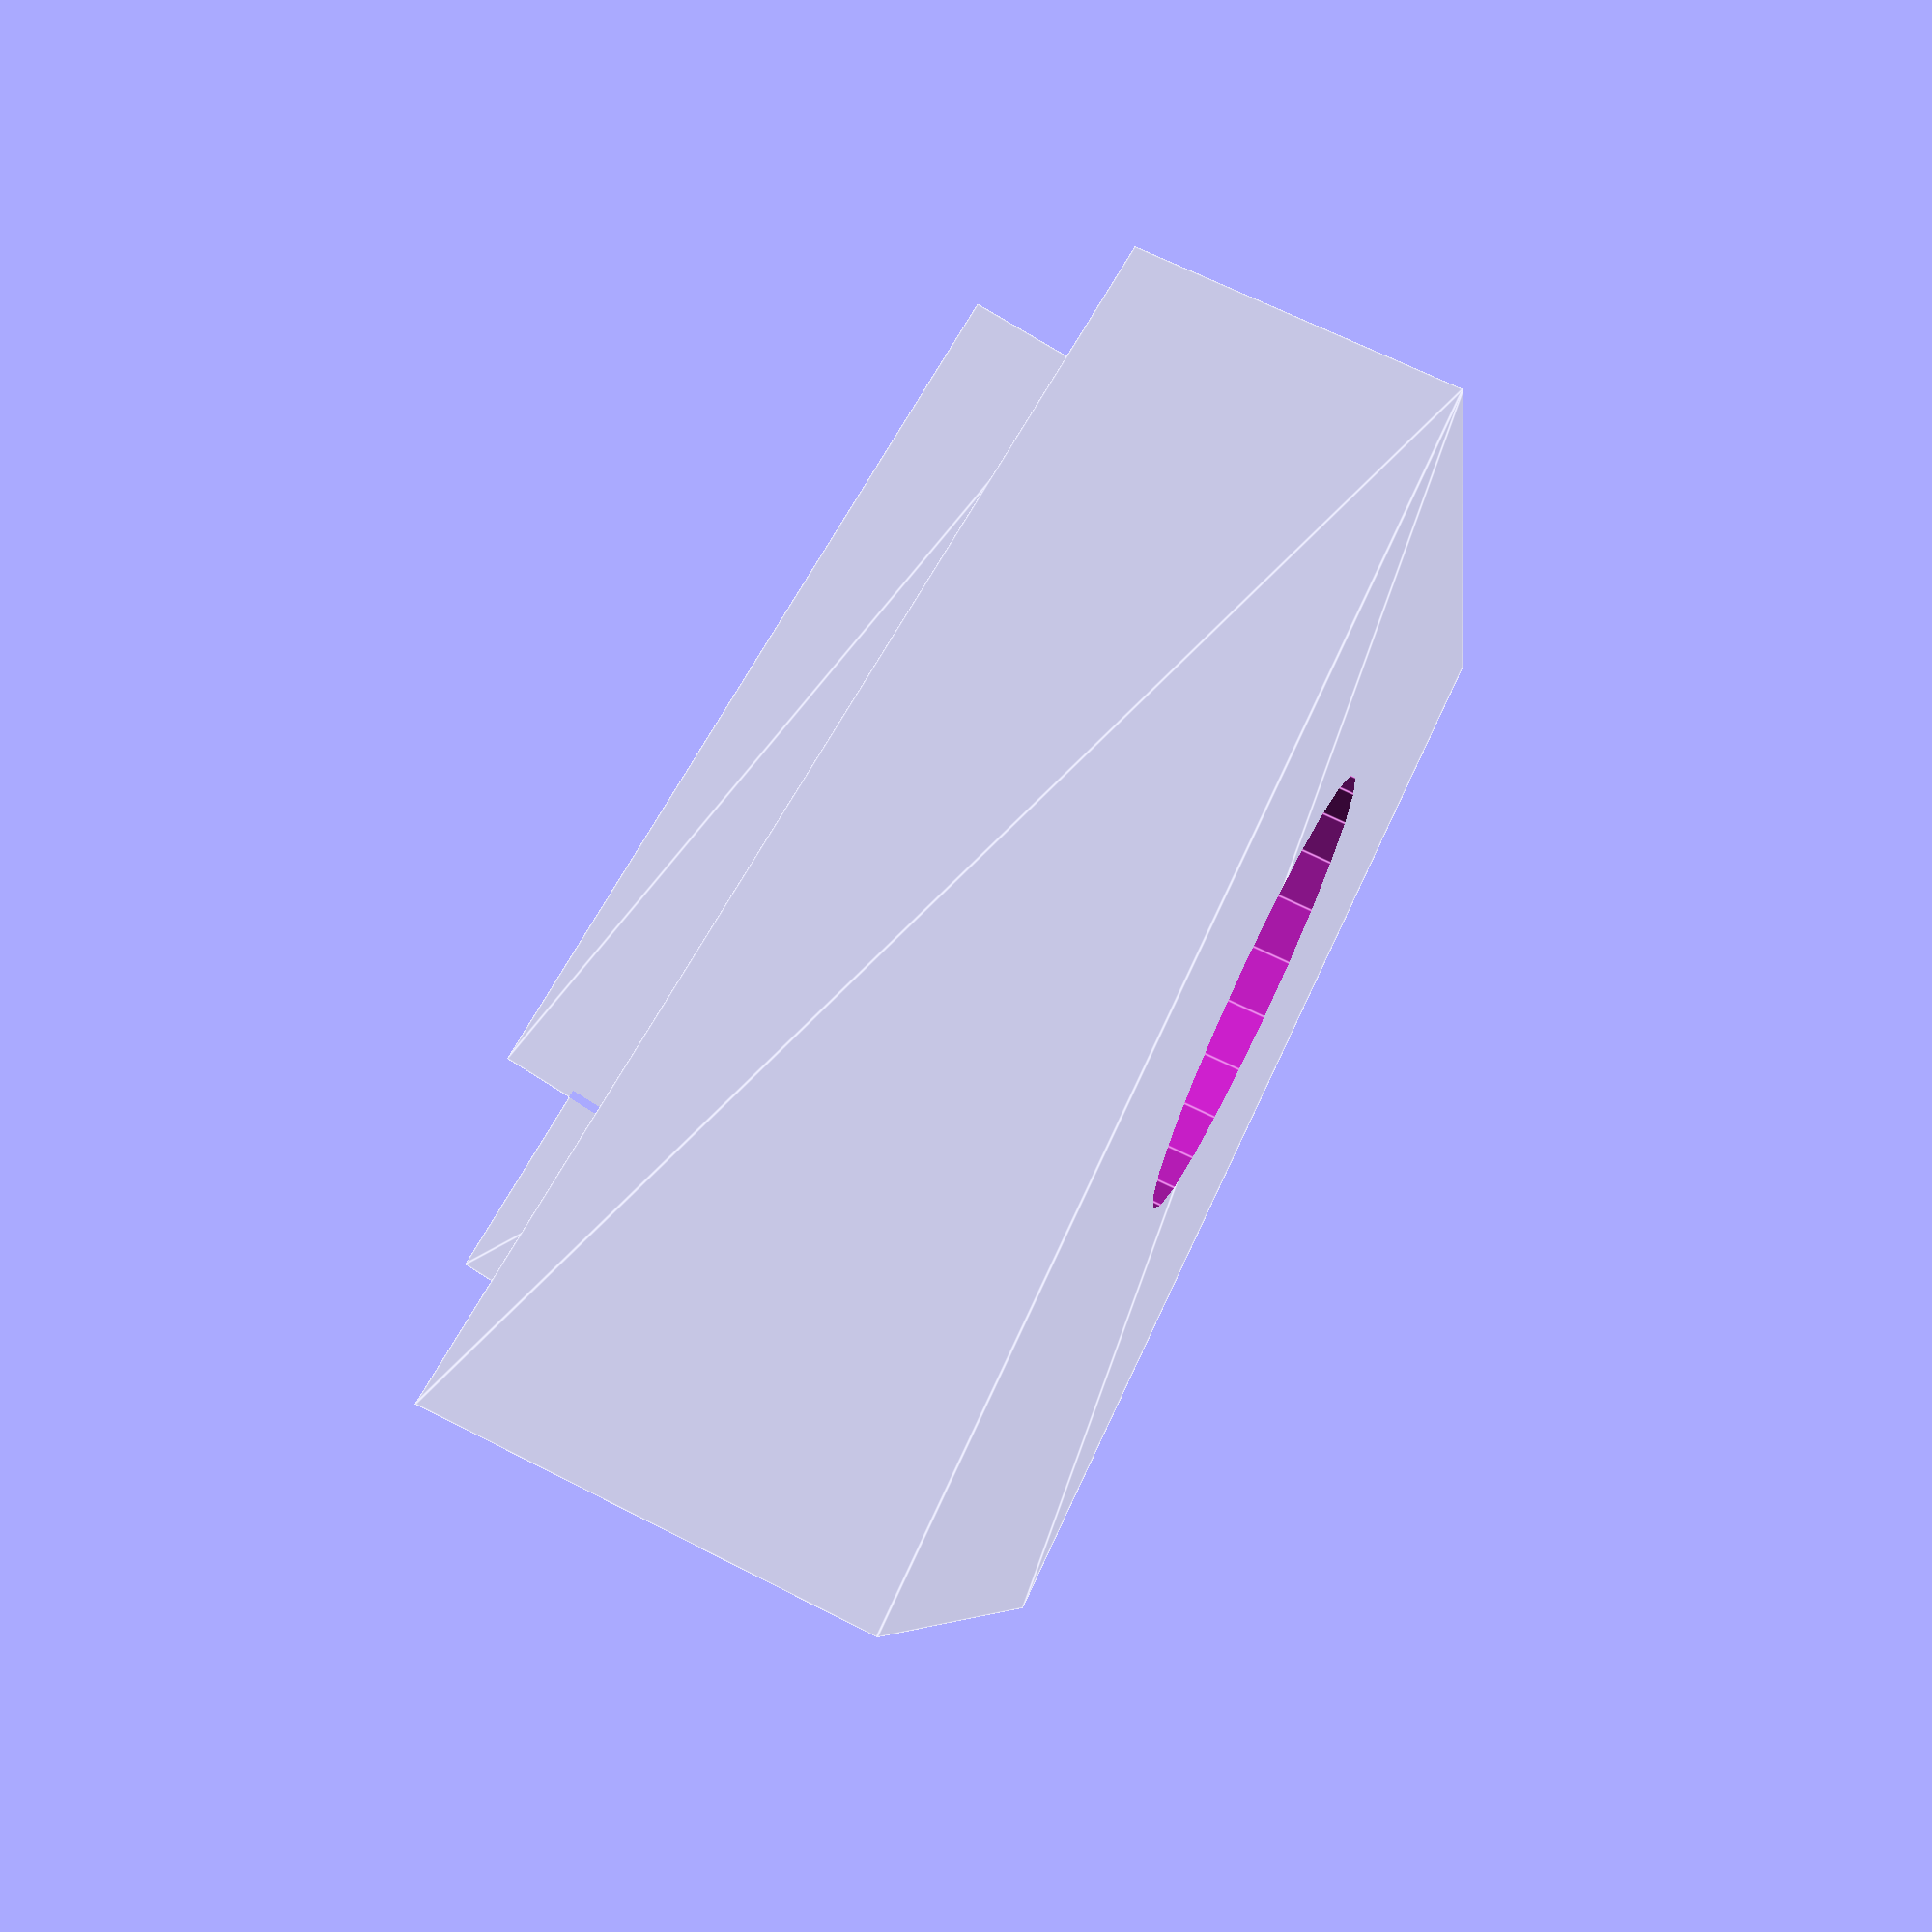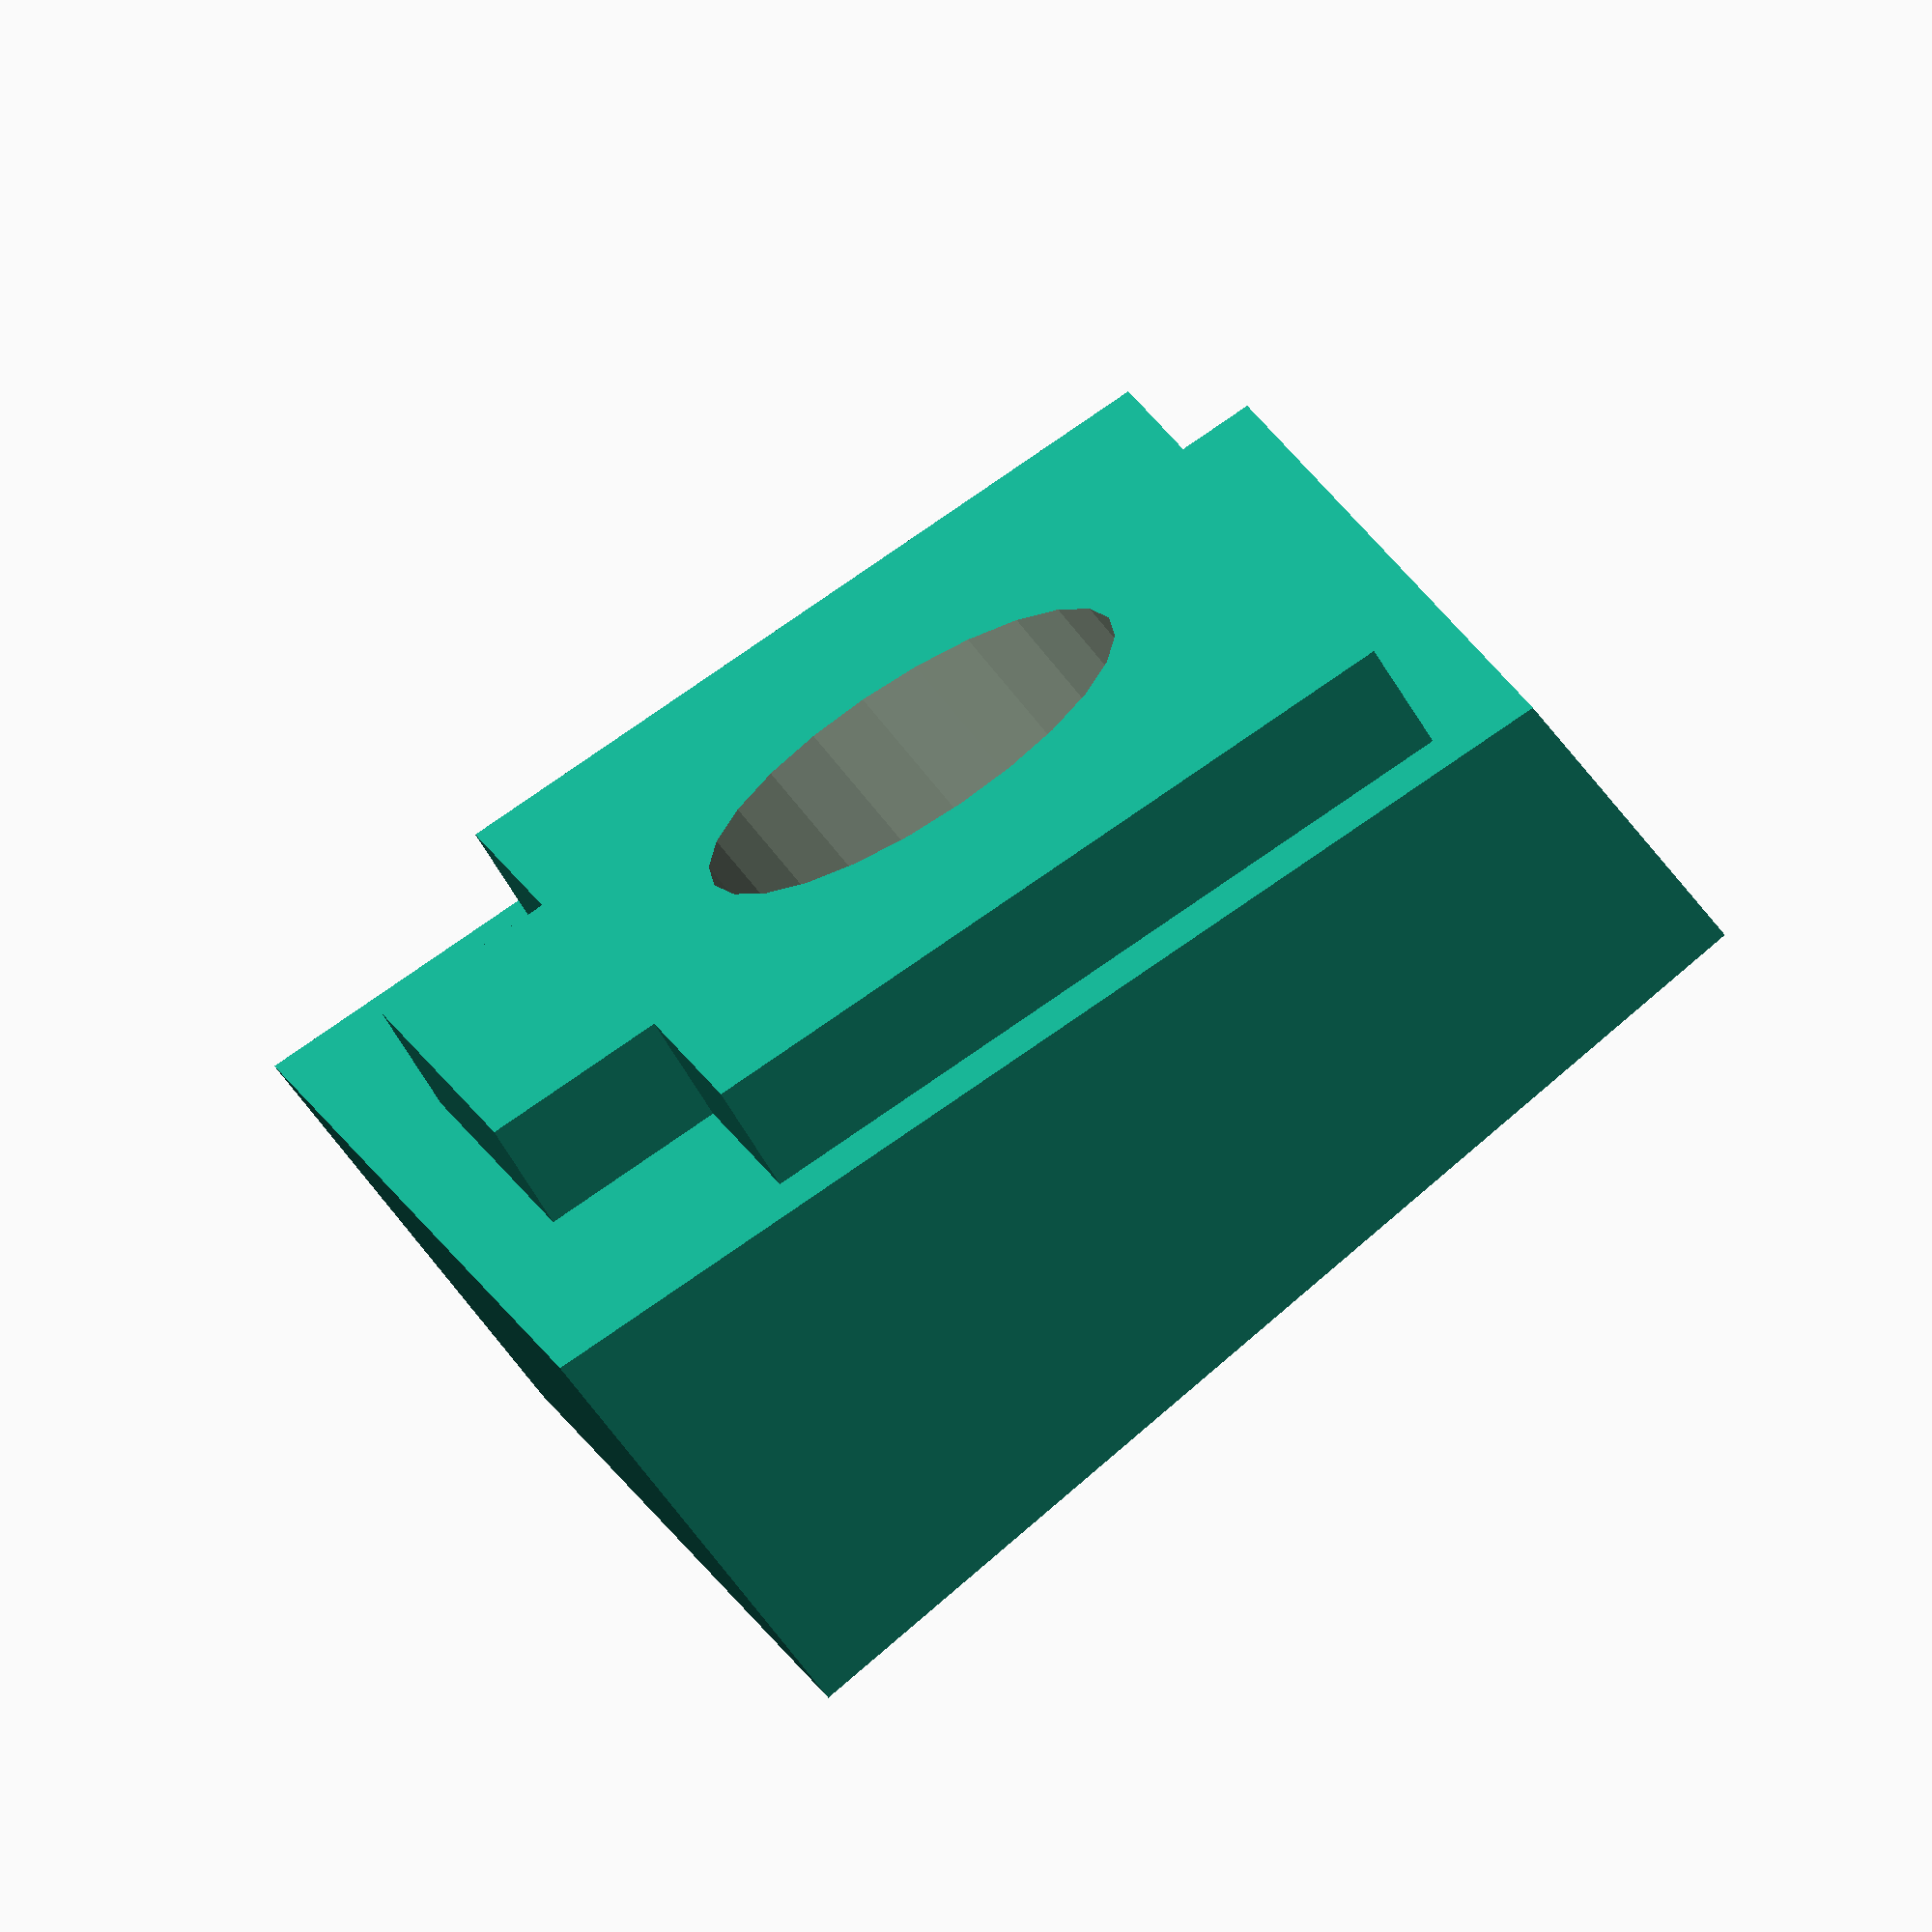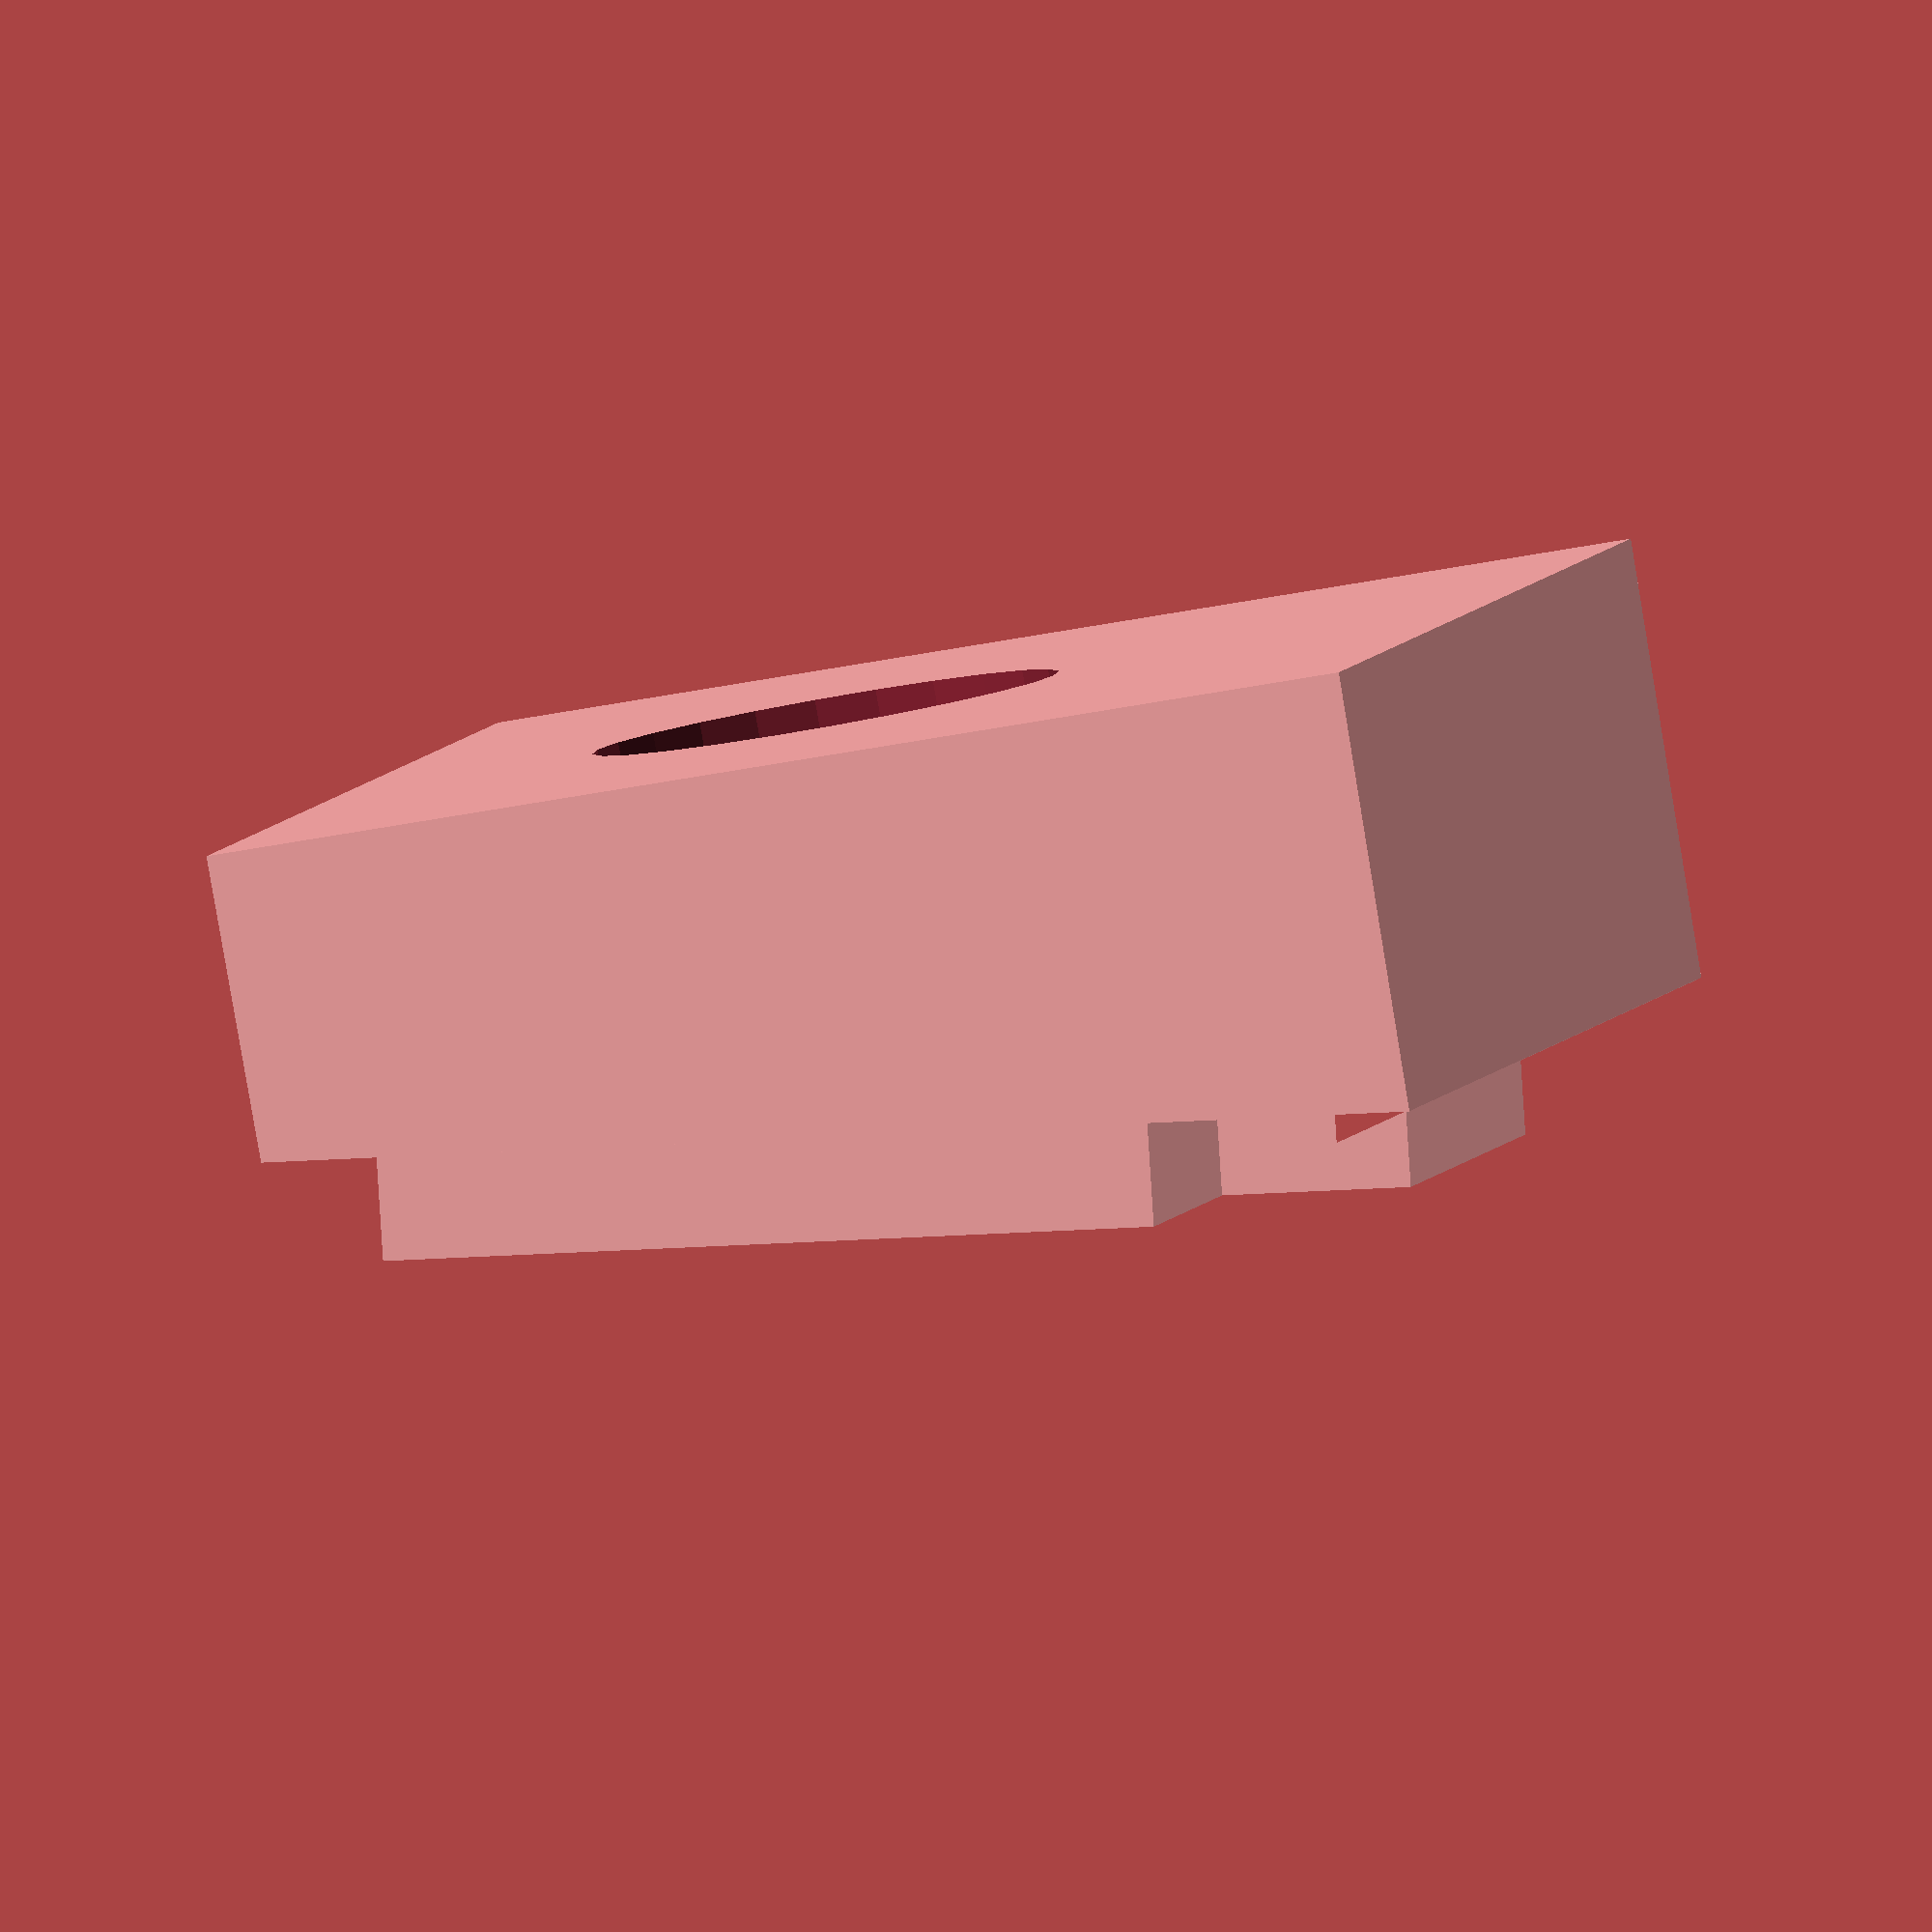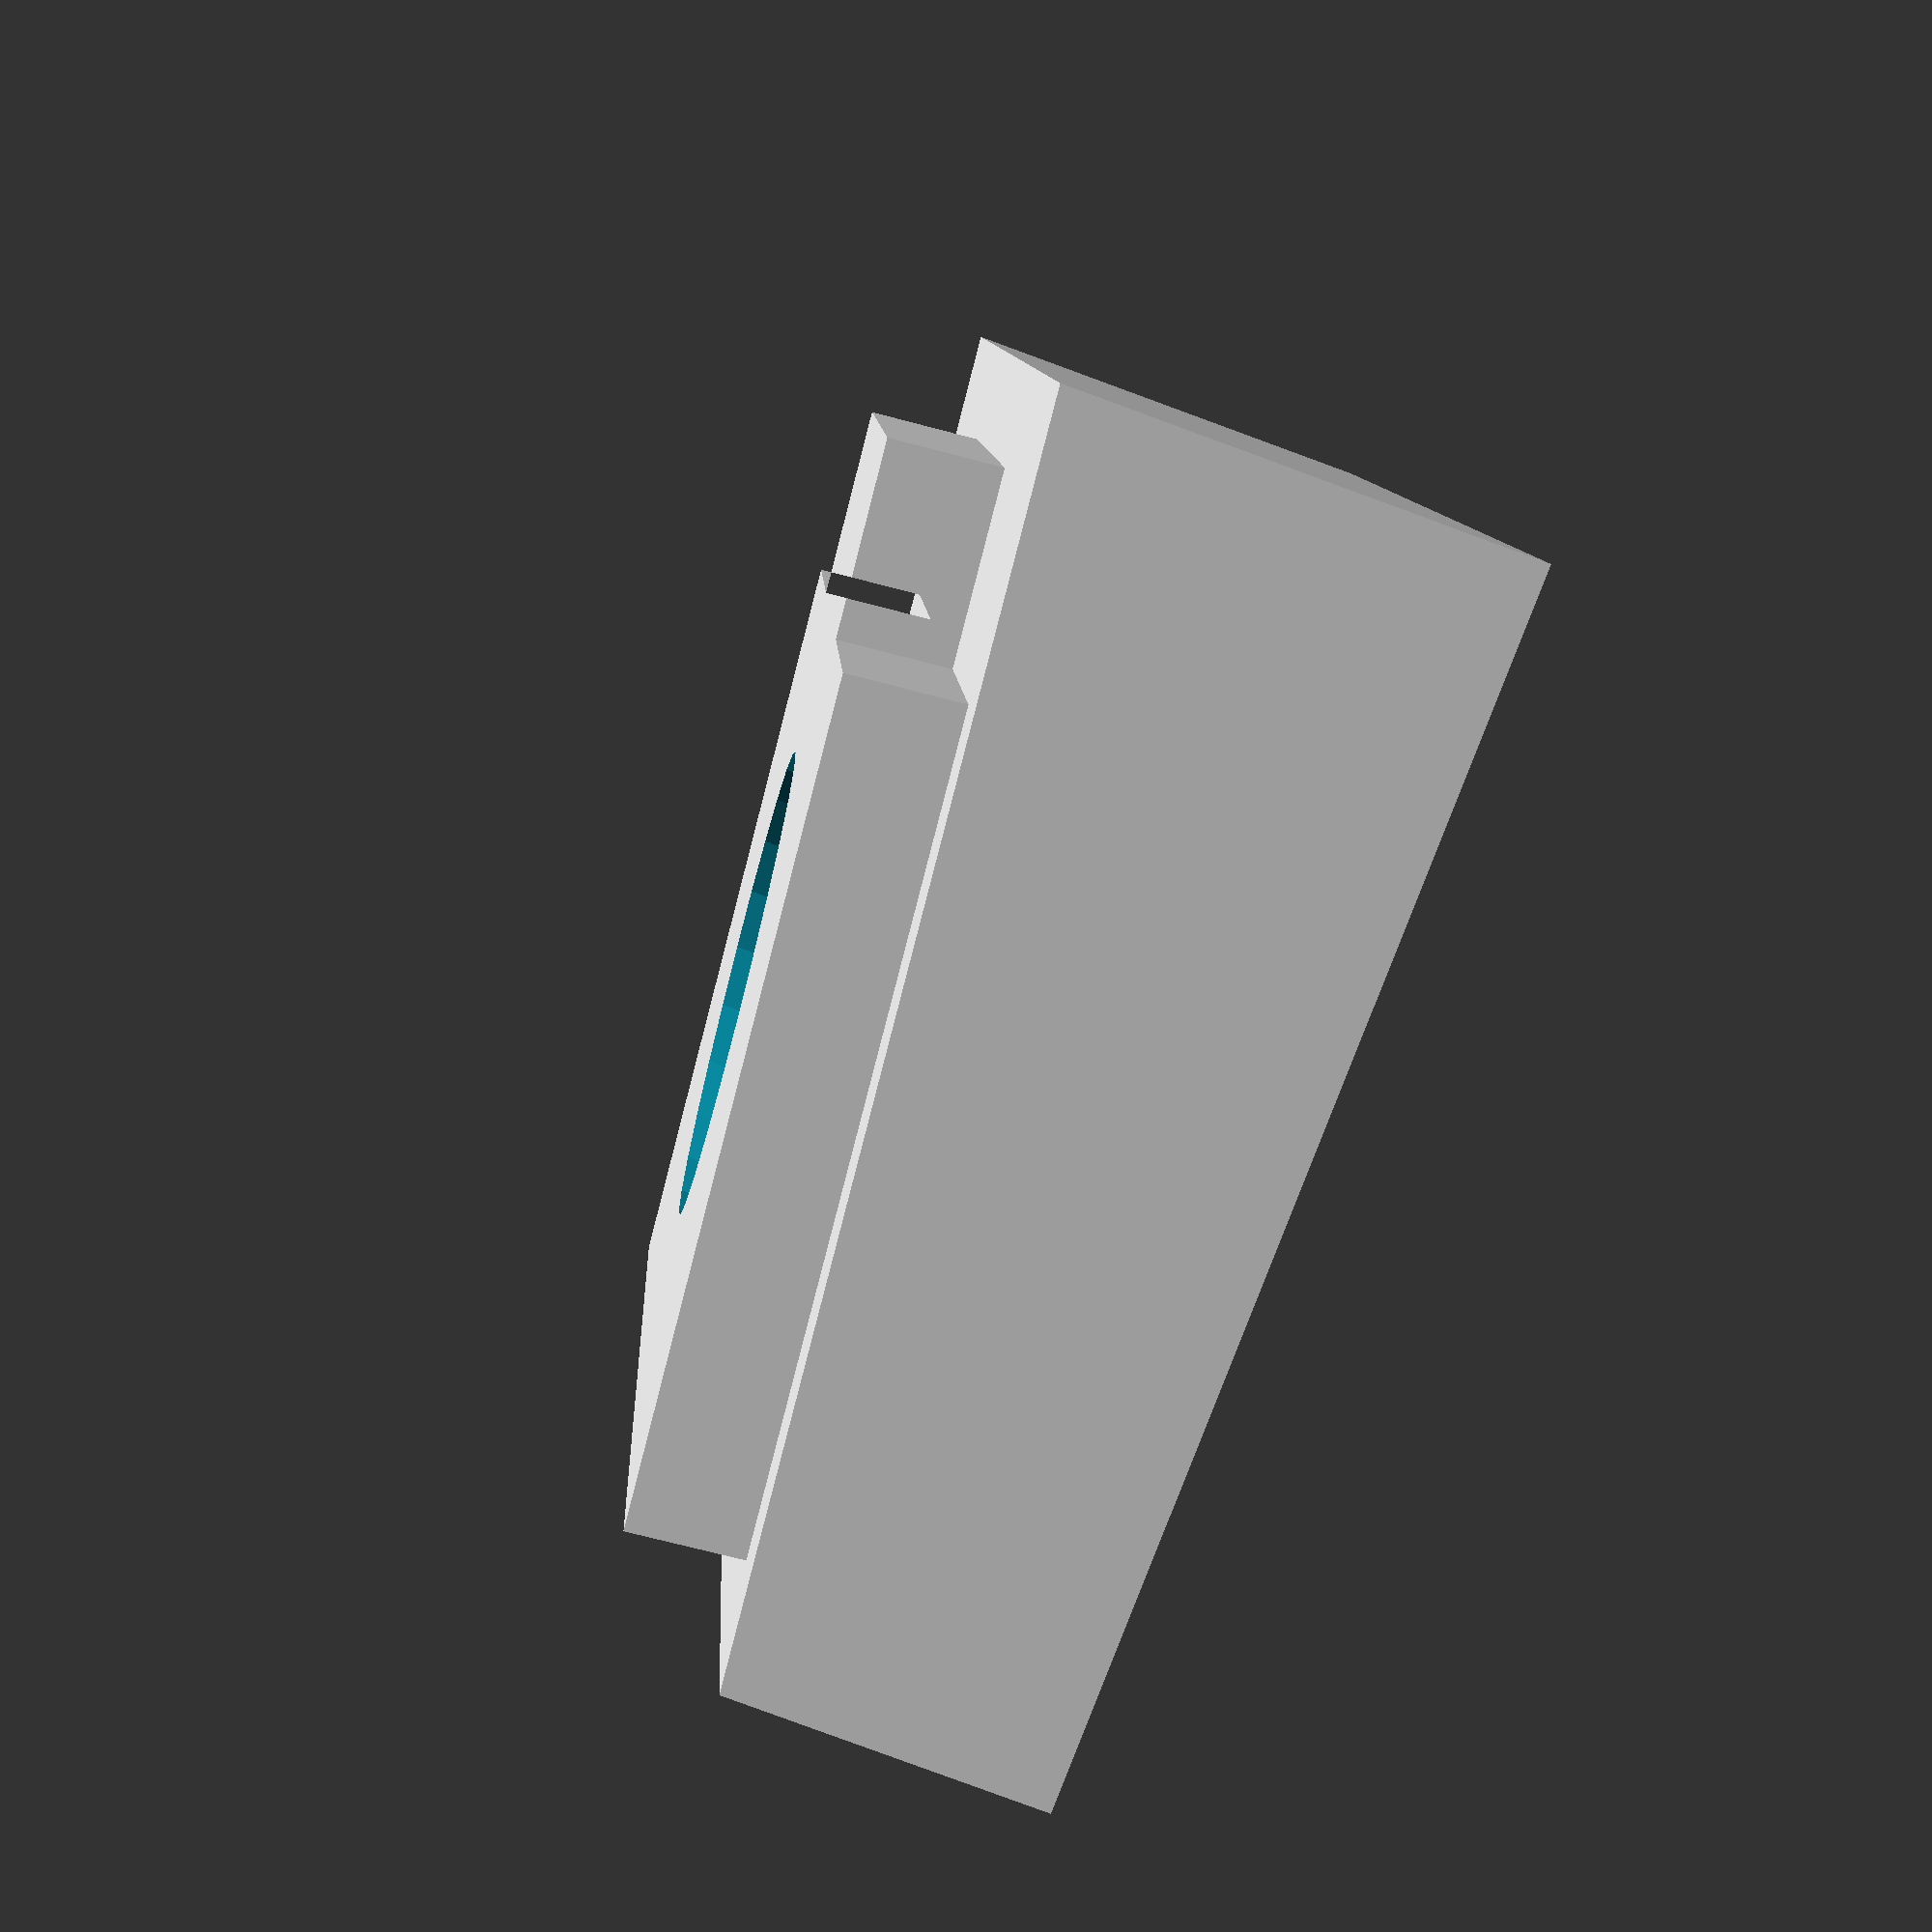
<openscad>
// replacement feet for Logitech K120

INSERT_H = 3.5;

T_WIDTH = 16.8;
BAR_HEIGHT = 24.5;

FAR_EDGE_DISTANCE = 70;
DESIRED_H = 10;  // at the top of the T
SURVIVING_FEET_OFFSET = 2;
ROT = atan2(DESIRED_H - SURVIVING_FEET_OFFSET, FAR_EDGE_DISTANCE);

module insert_2d(h_expand=10, v_expand=6) {
    translate([-T_WIDTH / 2 - h_expand, 0])
    square([T_WIDTH + h_expand * 2, BAR_HEIGHT])
        ;
    translate([-T_WIDTH / 2, 0])
    square([T_WIDTH, BAR_HEIGHT + v_expand])
        ;
}

module surrounder_plate(h_expand=13, v_expand=12)
linear_extrude(0.01)
translate([-T_WIDTH / 2 - h_expand, -(v_expand-6)/2])
square([T_WIDTH + h_expand * 2, BAR_HEIGHT + v_expand])
    ;

module cap_solid() {
    rotate([ROT, 0, 0])
    linear_extrude(INSERT_H)
    insert_2d()
        ;
    hull() {
        rotate([ROT, 0, 0])
        surrounder_plate()
            ;
        translate([0, 0, -DESIRED_H])
        surrounder_plate()
            ;
    }
        ;
}

difference() {
    cap_solid()
        ;
    // for easier sticking (and un-sticking!)
    translate([0, BAR_HEIGHT / 2, 0])
    cylinder(r=BAR_HEIGHT * 0.3, h=999, center=true)
        ;
}

</openscad>
<views>
elev=288.5 azim=103.3 roll=116.0 proj=p view=edges
elev=247.6 azim=74.8 roll=142.1 proj=o view=wireframe
elev=266.5 azim=77.6 roll=350.0 proj=o view=solid
elev=254.3 azim=262.8 roll=111.2 proj=p view=wireframe
</views>
